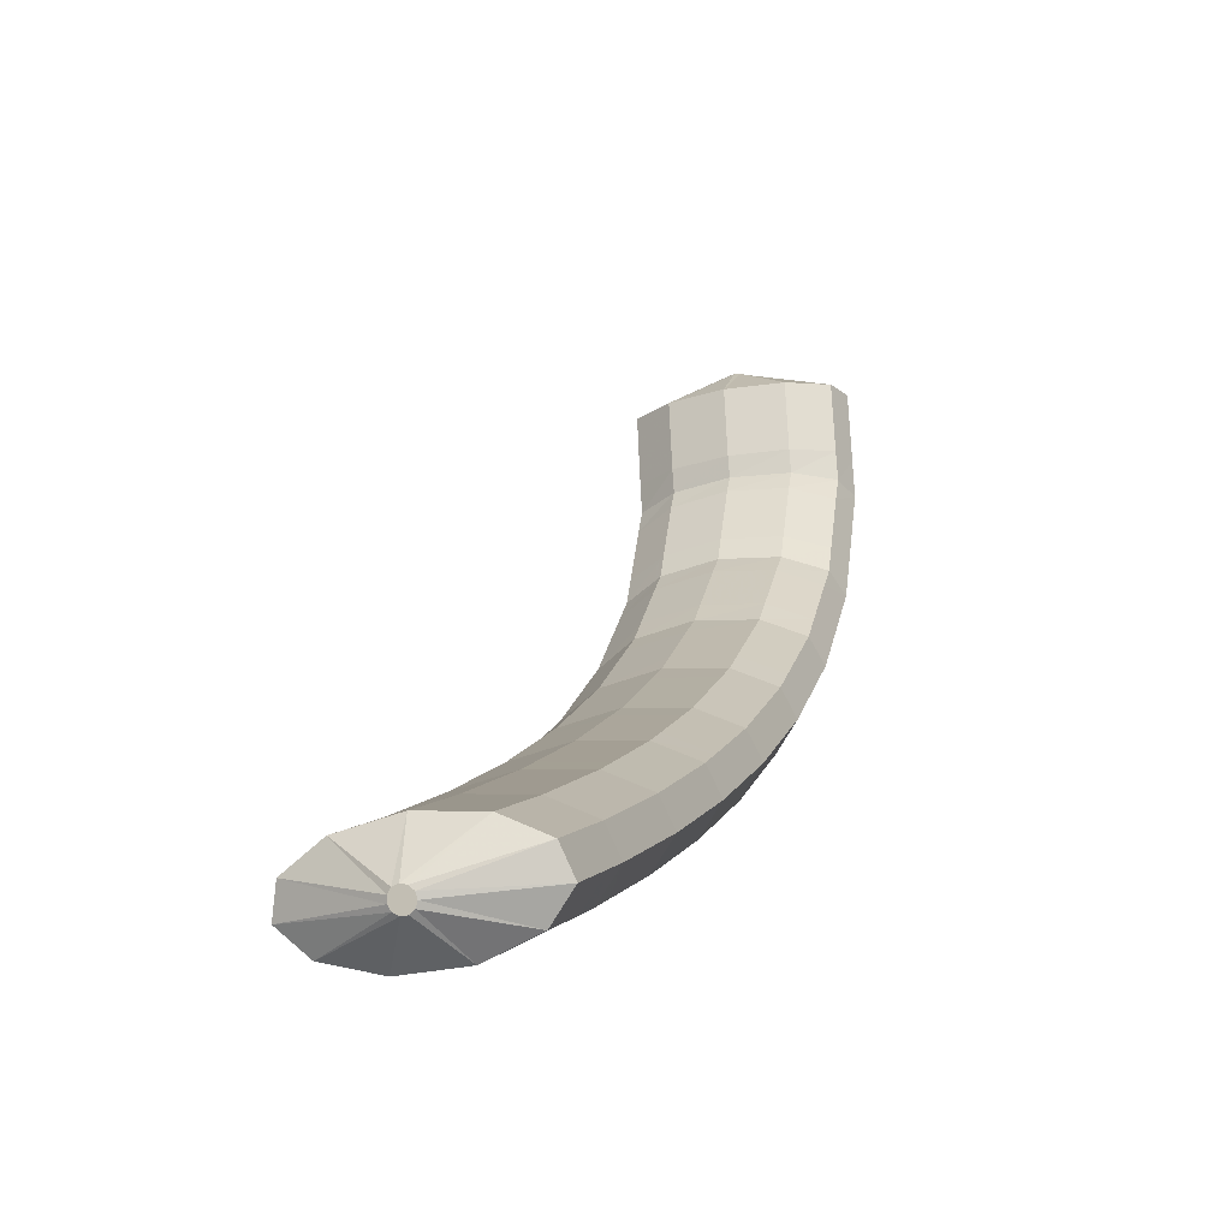
<metadata>
{"format":"obj","ext":"obj","renderer":"f3d","projection":"perspective","resolution":1024,"background":"white","views":[{"elev":-16.2,"azim":-8.0,"up":"+Z"}]}
</metadata>
<code>
g tube1
v 141.5 162.7 134.8
v 141.3 162.8 134.8
v 141.2 163.1 134.7
v 141.3 163.4 134.7
v 141.5 163.6 134.7
v 141.8 163.6 134.7
v 142 163.5 134.7
v 142.2 163.2 134.7
v 142.2 162.9 134.8
v 142 162.7 134.8
v 141.7 162.6 134.8
v 141.5 162.7 134.8
v 140.6 160.7 133.3
v 138.4 162.3 133.1
v 137.2 164 132.9
v 137.5 165.4 132.8
v 139.1 166.1 132.8
v 141.5 165.7 132.9
v 144.1 164.5 133.1
v 145.8 162.8 133.3
v 146.3 161.1 133.4
v 145.3 160 133.5
v 143.2 159.9 133.5
v 140.6 160.7 133.3
v 140.7 160.6 131.7
v 138.4 162.1 131.5
v 137.3 163.9 131.3
v 137.5 165.3 131.1
v 139.1 165.9 131.1
v 141.6 165.6 131.2
v 144.1 164.3 131.4
v 145.9 162.6 131.6
v 146.4 160.9 131.8
v 145.4 159.9 131.9
v 143.3 159.7 131.8
v 140.7 160.6 131.7
v 140.7 160.4 130.1
v 138.5 162 129.8
v 137.3 163.7 129.6
v 137.6 165.1 129.5
v 139.2 165.8 129.5
v 141.6 165.4 129.6
v 144.2 164.2 129.8
v 145.9 162.4 130
v 146.4 160.8 130.2
v 145.4 159.7 130.3
v 143.3 159.6 130.2
v 140.7 160.4 130.1
v 140.8 160.4 129
v 138.5 161.9 128.7
v 137.4 163.6 128.3
v 137.6 165 127.8
v 139.2 165.5 127.5
v 141.7 165.1 127.4
v 144.2 163.9 127.6
v 146 162.2 128
v 146.5 160.6 128.5
v 145.5 159.6 128.9
v 143.4 159.5 129.1
v 140.8 160.4 129
v 140.6 159.8 128.2
v 138.3 161.3 127.8
v 137.1 162.9 127.1
v 137.3 164.1 126.4
v 138.9 164.5 125.7
v 141.3 164.1 125.5
v 143.8 162.8 125.7
v 145.6 161.2 126.3
v 146.2 159.8 127
v 145.2 158.9 127.7
v 143.2 158.9 128.2
v 140.6 159.8 128.2
v 140.3 159 126.8
v 138 160.5 126.4
v 136.8 162.1 125.7
v 137 163.3 125
v 138.6 163.7 124.4
v 141 163.2 124.1
v 143.5 162 124.3
v 145.3 160.4 124.9
v 145.9 158.9 125.6
v 144.9 158.1 126.4
v 142.8 158.1 126.8
v 140.3 159 126.8
v 140 158.2 125.5
v 137.7 159.6 125.1
v 136.5 161.2 124.4
v 136.7 162.4 123.6
v 138.3 162.9 123
v 140.7 162.4 122.7
v 143.2 161.2 122.9
v 145 159.6 123.5
v 145.6 158.1 124.3
v 144.6 157.2 125
v 142.5 157.3 125.4
v 140 158.2 125.5
v 139.7 157.5 124.3
v 137.5 159 123.9
v 136.2 160.5 123.1
v 136.4 161.6 122.2
v 137.9 161.9 121.4
v 140.3 161.4 121.1
v 142.8 160.2 121.3
v 144.7 158.6 121.9
v 145.2 157.2 122.8
v 144.4 156.5 123.7
v 142.3 156.6 124.3
v 139.7 157.5 124.3
v 139.3 156.6 123.5
v 137.1 158 123
v 135.8 159.4 122.1
v 135.9 160.4 121
v 137.4 160.6 120.2
v 139.7 160 119.8
v 142.3 158.8 119.9
v 144.1 157.3 120.7
v 144.7 156.1 121.7
v 143.9 155.4 122.7
v 141.9 155.6 123.4
v 139.3 156.6 123.5
v 138.9 155.5 122.4
v 136.6 156.9 121.9
v 135.3 158.3 121
v 135.4 159.3 119.9
v 136.9 159.5 119.1
v 139.3 158.9 118.7
v 141.8 157.7 118.9
v 143.7 156.2 119.6
v 144.3 154.9 120.6
v 143.4 154.3 121.6
v 141.4 154.5 122.3
v 138.9 155.5 122.4
v 138.4 154.3 121.3
v 136.1 155.7 120.8
v 134.8 157.2 119.9
v 134.9 158.1 118.8
v 136.4 158.4 118
v 138.8 157.8 117.6
v 141.3 156.5 117.8
v 143.2 155 118.5
v 143.8 153.8 119.5
v 143 153.2 120.5
v 141 153.4 121.2
v 138.4 154.3 121.3
v 138 153.3 120.3
v 135.7 154.7 119.8
v 134.4 156.1 118.9
v 134.5 157 117.7
v 135.9 157.1 116.8
v 138.3 156.5 116.4
v 140.8 155.3 116.6
v 142.7 153.8 117.3
v 143.3 152.6 118.4
v 142.5 152.1 119.5
v 140.5 152.3 120.2
v 138 153.3 120.3
v 137.5 152.2 119.5
v 135.2 153.6 119
v 133.8 154.9 118
v 133.9 155.7 116.8
v 135.3 155.8 115.8
v 137.7 155.1 115.4
v 140.2 153.9 115.5
v 142.1 152.5 116.3
v 142.8 151.3 117.5
v 142 150.9 118.6
v 140 151.2 119.4
v 137.5 152.2 119.5
v 136.9 150.9 118.6
v 134.6 152.3 118.1
v 133.3 153.6 117.1
v 133.3 154.4 115.9
v 134.8 154.5 114.9
v 137.1 153.8 114.5
v 139.6 152.6 114.6
v 141.5 151.2 115.4
v 142.2 150.1 116.6
v 141.4 149.6 117.7
v 139.5 149.9 118.5
v 136.9 150.9 118.6
v 136.4 149.7 117.7
v 134.1 151 117.2
v 132.7 152.3 116.2
v 132.8 153.2 115
v 134.2 153.3 114
v 136.5 152.6 113.6
v 139.1 151.3 113.7
v 141 149.9 114.5
v 141.6 148.8 115.7
v 140.9 148.3 116.8
v 138.9 148.7 117.6
v 136.4 149.7 117.7
v 135.9 148.5 116.9
v 133.6 149.8 116.4
v 132.2 151.1 115.3
v 132.2 151.9 114.1
v 133.6 151.9 113.1
v 136 151.2 112.6
v 138.5 150 112.8
v 140.4 148.6 113.6
v 141.1 147.5 114.8
v 140.3 147.1 116
v 138.4 147.5 116.7
v 135.9 148.5 116.9
v 135.3 147.2 116.2
v 133 148.6 115.6
v 131.6 149.8 114.6
v 131.6 150.5 113.3
v 133 150.5 112.3
v 135.3 149.8 111.8
v 137.8 148.6 112
v 139.8 147.2 112.8
v 140.5 146.2 114
v 139.8 145.8 115.2
v 137.8 146.2 116
v 135.3 147.2 116.2
v 134.7 145.9 115.4
v 132.4 147.3 114.9
v 131 148.5 113.8
v 131 149.2 112.6
v 132.4 149.2 111.5
v 134.7 148.5 111
v 137.2 147.2 111.2
v 139.2 145.9 112
v 139.9 144.9 113.2
v 139.2 144.5 114.4
v 137.2 144.9 115.2
v 134.7 145.9 115.4
v 134.1 144.6 114.6
v 131.8 145.9 114.1
v 130.4 147.2 113
v 130.4 147.9 111.8
v 131.8 147.9 110.7
v 134.1 147.1 110.2
v 136.7 145.9 110.4
v 138.6 144.5 111.3
v 139.3 143.5 112.5
v 138.6 143.2 113.7
v 136.6 143.5 114.5
v 134.1 144.6 114.6
v 133.5 143.3 113.9
v 131.2 144.6 113.4
v 129.8 145.9 112.3
v 129.8 146.5 111
v 131.2 146.5 109.9
v 133.5 145.7 109.4
v 136 144.5 109.6
v 138 143.2 110.5
v 138.7 142.2 111.7
v 138 141.8 112.9
v 136.1 142.3 113.7
v 133.5 143.3 113.9
v 133 142 113.3
v 130.6 143.3 112.7
v 129.2 144.5 111.6
v 129.2 145.2 110.3
v 130.6 145.1 109.2
v 132.9 144.3 108.7
v 135.4 143.1 108.9
v 137.3 141.8 109.8
v 138.1 140.8 111
v 137.4 140.5 112.2
v 135.5 141 113.1
v 133 142 113.3
v 132.3 140.6 112.6
v 130 142 112
v 128.6 143.1 110.9
v 128.6 143.8 109.6
v 129.9 143.7 108.6
v 132.2 142.9 108
v 134.8 141.7 108.2
v 136.7 140.4 109.1
v 137.4 139.4 110.3
v 136.8 139.1 111.6
v 134.8 139.6 112.4
v 132.3 140.6 112.6
v 131.7 139.3 111.9
v 129.4 140.6 111.3
v 128 141.8 110.3
v 128 142.4 109
v 129.3 142.4 107.9
v 131.6 141.6 107.3
v 134.1 140.3 107.5
v 136.1 139 108.4
v 136.8 138.1 109.6
v 136.1 137.8 110.9
v 134.2 138.2 111.7
v 131.7 139.3 111.9
v 131.1 137.9 111.2
v 128.8 139.3 110.7
v 127.4 140.4 109.6
v 127.3 141 108.3
v 128.7 141 107.2
v 131 140.2 106.6
v 133.5 138.9 106.8
v 135.4 137.6 107.7
v 136.2 136.7 108.9
v 135.5 136.4 110.2
v 133.6 136.9 111.1
v 131.1 137.9 111.2
v 130.5 136.6 110.6
v 128.2 137.9 110.1
v 126.7 139 109
v 126.7 139.6 107.7
v 128 139.5 106.6
v 130.3 138.7 106
v 132.8 137.5 106.2
v 134.8 136.2 107.1
v 135.6 135.3 108.3
v 134.9 135 109.6
v 133 135.5 110.5
v 130.5 136.6 110.6
v 129.9 135.2 110
v 127.5 136.5 109.5
v 126.1 137.7 108.4
v 126.1 138.3 107
v 127.4 138.1 105.9
v 129.7 137.3 105.4
v 132.2 136.1 105.6
v 134.2 134.8 106.5
v 134.9 133.9 107.7
v 134.3 133.6 109
v 132.4 134.1 109.8
v 129.9 135.2 110
v 129.2 133.8 109.4
v 126.9 135.1 108.9
v 125.5 136.3 107.7
v 125.4 136.9 106.4
v 126.8 136.7 105.3
v 129 135.9 104.8
v 131.6 134.7 105
v 133.5 133.4 105.8
v 134.3 132.5 107.1
v 133.6 132.3 108.4
v 131.7 132.7 109.2
v 129.2 133.8 109.4
v 128.6 132.5 108.8
v 126.3 133.8 108.3
v 124.8 134.9 107.1
v 124.8 135.5 105.8
v 126.1 135.3 104.7
v 128.4 134.5 104.2
v 130.9 133.3 104.3
v 132.9 132 105.2
v 133.6 131.1 106.5
v 133 130.9 107.8
v 131.1 131.4 108.6
v 128.6 132.5 108.8
v 128 131.1 108.3
v 125.6 132.4 107.7
v 124.2 133.5 106.6
v 124.1 134 105.3
v 125.4 133.9 104.1
v 127.7 133.1 103.6
v 130.2 131.8 103.8
v 132.2 130.6 104.6
v 133 129.7 105.9
v 132.3 129.5 107.2
v 130.5 130 108.1
v 128 131.1 108.3
v 127.3 129.7 107.7
v 125 131 107.2
v 123.5 132.1 106
v 123.5 132.6 104.7
v 124.8 132.5 103.6
v 127.1 131.6 103
v 129.6 130.4 103.2
v 131.6 129.2 104.1
v 132.3 128.3 105.4
v 131.7 128.1 106.6
v 129.8 128.6 107.5
v 127.3 129.7 107.7
v 126.7 128.3 107.1
v 124.3 129.6 106.6
v 122.9 130.7 105.5
v 122.8 131.2 104.1
v 124.1 131.1 103
v 126.4 130.2 102.5
v 128.9 129 102.6
v 130.9 127.7 103.5
v 131.7 126.9 104.8
v 131 126.7 106.1
v 129.2 127.2 107
v 126.7 128.3 107.1
v 126 126.9 106.6
v 123.7 128.2 106
v 122.3 129.3 104.9
v 122.2 129.8 103.6
v 123.5 129.6 102.4
v 125.8 128.8 101.9
v 128.3 127.6 102.1
v 130.2 126.3 103
v 131 125.5 104.2
v 130.4 125.3 105.5
v 128.5 125.8 106.4
v 126 126.9 106.6
v 125.4 125.5 106.1
v 123 126.8 105.5
v 121.6 127.9 104.4
v 121.5 128.4 103
v 122.8 128.2 101.9
v 125.1 127.3 101.4
v 127.6 126.1 101.5
v 129.6 124.9 102.4
v 130.4 124 103.7
v 129.7 123.9 105
v 127.9 124.4 105.9
v 125.4 125.5 106.1
v 124.7 124.1 105.6
v 122.4 125.4 105
v 120.9 126.4 103.9
v 120.9 127 102.5
v 122.2 126.8 101.4
v 124.4 125.9 100.8
v 126.9 124.7 101
v 128.9 123.5 101.9
v 129.7 122.6 103.2
v 129.1 122.4 104.5
v 127.2 123 105.4
v 124.7 124.1 105.6
v 124.1 122.6 105
v 121.7 123.9 104.5
v 120.3 125 103.4
v 120.2 125.5 102
v 121.5 125.4 100.9
v 123.8 124.5 100.3
v 126.3 123.3 100.5
v 128.3 122 101.4
v 129.1 121.2 102.7
v 128.4 121 104
v 126.6 121.6 104.9
v 124.1 122.6 105
v 123.8 121.7 102.6
v 123.6 121.9 102.5
v 123.4 122 102.3
v 123.5 122.1 102.1
v 123.6 122.1 101.8
v 123.9 122 101.7
v 124.1 121.9 101.7
v 124.3 121.8 101.9
v 124.4 121.7 102.1
v 124.3 121.6 102.4
v 124.1 121.6 102.6
v 123.8 121.7 102.6
f 1 2 14
f 14 13 1
f 2 3 15
f 15 14 2
f 3 4 16
f 16 15 3
f 4 5 17
f 17 16 4
f 5 6 18
f 18 17 5
f 6 7 19
f 19 18 6
f 7 8 20
f 20 19 7
f 8 9 21
f 21 20 8
f 9 10 22
f 22 21 9
f 10 11 23
f 23 22 10
f 11 12 24
f 24 23 11
f 13 14 26
f 26 25 13
f 14 15 27
f 27 26 14
f 15 16 28
f 28 27 15
f 16 17 29
f 29 28 16
f 17 18 30
f 30 29 17
f 18 19 31
f 31 30 18
f 19 20 32
f 32 31 19
f 20 21 33
f 33 32 20
f 21 22 34
f 34 33 21
f 22 23 35
f 35 34 22
f 23 24 36
f 36 35 23
f 25 26 38
f 38 37 25
f 26 27 39
f 39 38 26
f 27 28 40
f 40 39 27
f 28 29 41
f 41 40 28
f 29 30 42
f 42 41 29
f 30 31 43
f 43 42 30
f 31 32 44
f 44 43 31
f 32 33 45
f 45 44 32
f 33 34 46
f 46 45 33
f 34 35 47
f 47 46 34
f 35 36 48
f 48 47 35
f 37 38 50
f 50 49 37
f 38 39 51
f 51 50 38
f 39 40 52
f 52 51 39
f 40 41 53
f 53 52 40
f 41 42 54
f 54 53 41
f 42 43 55
f 55 54 42
f 43 44 56
f 56 55 43
f 44 45 57
f 57 56 44
f 45 46 58
f 58 57 45
f 46 47 59
f 59 58 46
f 47 48 60
f 60 59 47
f 49 50 62
f 62 61 49
f 50 51 63
f 63 62 50
f 51 52 64
f 64 63 51
f 52 53 65
f 65 64 52
f 53 54 66
f 66 65 53
f 54 55 67
f 67 66 54
f 55 56 68
f 68 67 55
f 56 57 69
f 69 68 56
f 57 58 70
f 70 69 57
f 58 59 71
f 71 70 58
f 59 60 72
f 72 71 59
f 61 62 74
f 74 73 61
f 62 63 75
f 75 74 62
f 63 64 76
f 76 75 63
f 64 65 77
f 77 76 64
f 65 66 78
f 78 77 65
f 66 67 79
f 79 78 66
f 67 68 80
f 80 79 67
f 68 69 81
f 81 80 68
f 69 70 82
f 82 81 69
f 70 71 83
f 83 82 70
f 71 72 84
f 84 83 71
f 73 74 86
f 86 85 73
f 74 75 87
f 87 86 74
f 75 76 88
f 88 87 75
f 76 77 89
f 89 88 76
f 77 78 90
f 90 89 77
f 78 79 91
f 91 90 78
f 79 80 92
f 92 91 79
f 80 81 93
f 93 92 80
f 81 82 94
f 94 93 81
f 82 83 95
f 95 94 82
f 83 84 96
f 96 95 83
f 85 86 98
f 98 97 85
f 86 87 99
f 99 98 86
f 87 88 100
f 100 99 87
f 88 89 101
f 101 100 88
f 89 90 102
f 102 101 89
f 90 91 103
f 103 102 90
f 91 92 104
f 104 103 91
f 92 93 105
f 105 104 92
f 93 94 106
f 106 105 93
f 94 95 107
f 107 106 94
f 95 96 108
f 108 107 95
f 97 98 110
f 110 109 97
f 98 99 111
f 111 110 98
f 99 100 112
f 112 111 99
f 100 101 113
f 113 112 100
f 101 102 114
f 114 113 101
f 102 103 115
f 115 114 102
f 103 104 116
f 116 115 103
f 104 105 117
f 117 116 104
f 105 106 118
f 118 117 105
f 106 107 119
f 119 118 106
f 107 108 120
f 120 119 107
f 109 110 122
f 122 121 109
f 110 111 123
f 123 122 110
f 111 112 124
f 124 123 111
f 112 113 125
f 125 124 112
f 113 114 126
f 126 125 113
f 114 115 127
f 127 126 114
f 115 116 128
f 128 127 115
f 116 117 129
f 129 128 116
f 117 118 130
f 130 129 117
f 118 119 131
f 131 130 118
f 119 120 132
f 132 131 119
f 121 122 134
f 134 133 121
f 122 123 135
f 135 134 122
f 123 124 136
f 136 135 123
f 124 125 137
f 137 136 124
f 125 126 138
f 138 137 125
f 126 127 139
f 139 138 126
f 127 128 140
f 140 139 127
f 128 129 141
f 141 140 128
f 129 130 142
f 142 141 129
f 130 131 143
f 143 142 130
f 131 132 144
f 144 143 131
f 133 134 146
f 146 145 133
f 134 135 147
f 147 146 134
f 135 136 148
f 148 147 135
f 136 137 149
f 149 148 136
f 137 138 150
f 150 149 137
f 138 139 151
f 151 150 138
f 139 140 152
f 152 151 139
f 140 141 153
f 153 152 140
f 141 142 154
f 154 153 141
f 142 143 155
f 155 154 142
f 143 144 156
f 156 155 143
f 145 146 158
f 158 157 145
f 146 147 159
f 159 158 146
f 147 148 160
f 160 159 147
f 148 149 161
f 161 160 148
f 149 150 162
f 162 161 149
f 150 151 163
f 163 162 150
f 151 152 164
f 164 163 151
f 152 153 165
f 165 164 152
f 153 154 166
f 166 165 153
f 154 155 167
f 167 166 154
f 155 156 168
f 168 167 155
f 157 158 170
f 170 169 157
f 158 159 171
f 171 170 158
f 159 160 172
f 172 171 159
f 160 161 173
f 173 172 160
f 161 162 174
f 174 173 161
f 162 163 175
f 175 174 162
f 163 164 176
f 176 175 163
f 164 165 177
f 177 176 164
f 165 166 178
f 178 177 165
f 166 167 179
f 179 178 166
f 167 168 180
f 180 179 167
f 169 170 182
f 182 181 169
f 170 171 183
f 183 182 170
f 171 172 184
f 184 183 171
f 172 173 185
f 185 184 172
f 173 174 186
f 186 185 173
f 174 175 187
f 187 186 174
f 175 176 188
f 188 187 175
f 176 177 189
f 189 188 176
f 177 178 190
f 190 189 177
f 178 179 191
f 191 190 178
f 179 180 192
f 192 191 179
f 181 182 194
f 194 193 181
f 182 183 195
f 195 194 182
f 183 184 196
f 196 195 183
f 184 185 197
f 197 196 184
f 185 186 198
f 198 197 185
f 186 187 199
f 199 198 186
f 187 188 200
f 200 199 187
f 188 189 201
f 201 200 188
f 189 190 202
f 202 201 189
f 190 191 203
f 203 202 190
f 191 192 204
f 204 203 191
f 193 194 206
f 206 205 193
f 194 195 207
f 207 206 194
f 195 196 208
f 208 207 195
f 196 197 209
f 209 208 196
f 197 198 210
f 210 209 197
f 198 199 211
f 211 210 198
f 199 200 212
f 212 211 199
f 200 201 213
f 213 212 200
f 201 202 214
f 214 213 201
f 202 203 215
f 215 214 202
f 203 204 216
f 216 215 203
f 205 206 218
f 218 217 205
f 206 207 219
f 219 218 206
f 207 208 220
f 220 219 207
f 208 209 221
f 221 220 208
f 209 210 222
f 222 221 209
f 210 211 223
f 223 222 210
f 211 212 224
f 224 223 211
f 212 213 225
f 225 224 212
f 213 214 226
f 226 225 213
f 214 215 227
f 227 226 214
f 215 216 228
f 228 227 215
f 217 218 230
f 230 229 217
f 218 219 231
f 231 230 218
f 219 220 232
f 232 231 219
f 220 221 233
f 233 232 220
f 221 222 234
f 234 233 221
f 222 223 235
f 235 234 222
f 223 224 236
f 236 235 223
f 224 225 237
f 237 236 224
f 225 226 238
f 238 237 225
f 226 227 239
f 239 238 226
f 227 228 240
f 240 239 227
f 229 230 242
f 242 241 229
f 230 231 243
f 243 242 230
f 231 232 244
f 244 243 231
f 232 233 245
f 245 244 232
f 233 234 246
f 246 245 233
f 234 235 247
f 247 246 234
f 235 236 248
f 248 247 235
f 236 237 249
f 249 248 236
f 237 238 250
f 250 249 237
f 238 239 251
f 251 250 238
f 239 240 252
f 252 251 239
f 241 242 254
f 254 253 241
f 242 243 255
f 255 254 242
f 243 244 256
f 256 255 243
f 244 245 257
f 257 256 244
f 245 246 258
f 258 257 245
f 246 247 259
f 259 258 246
f 247 248 260
f 260 259 247
f 248 249 261
f 261 260 248
f 249 250 262
f 262 261 249
f 250 251 263
f 263 262 250
f 251 252 264
f 264 263 251
f 253 254 266
f 266 265 253
f 254 255 267
f 267 266 254
f 255 256 268
f 268 267 255
f 256 257 269
f 269 268 256
f 257 258 270
f 270 269 257
f 258 259 271
f 271 270 258
f 259 260 272
f 272 271 259
f 260 261 273
f 273 272 260
f 261 262 274
f 274 273 261
f 262 263 275
f 275 274 262
f 263 264 276
f 276 275 263
f 265 266 278
f 278 277 265
f 266 267 279
f 279 278 266
f 267 268 280
f 280 279 267
f 268 269 281
f 281 280 268
f 269 270 282
f 282 281 269
f 270 271 283
f 283 282 270
f 271 272 284
f 284 283 271
f 272 273 285
f 285 284 272
f 273 274 286
f 286 285 273
f 274 275 287
f 287 286 274
f 275 276 288
f 288 287 275
f 277 278 290
f 290 289 277
f 278 279 291
f 291 290 278
f 279 280 292
f 292 291 279
f 280 281 293
f 293 292 280
f 281 282 294
f 294 293 281
f 282 283 295
f 295 294 282
f 283 284 296
f 296 295 283
f 284 285 297
f 297 296 284
f 285 286 298
f 298 297 285
f 286 287 299
f 299 298 286
f 287 288 300
f 300 299 287
f 289 290 302
f 302 301 289
f 290 291 303
f 303 302 290
f 291 292 304
f 304 303 291
f 292 293 305
f 305 304 292
f 293 294 306
f 306 305 293
f 294 295 307
f 307 306 294
f 295 296 308
f 308 307 295
f 296 297 309
f 309 308 296
f 297 298 310
f 310 309 297
f 298 299 311
f 311 310 298
f 299 300 312
f 312 311 299
f 301 302 314
f 314 313 301
f 302 303 315
f 315 314 302
f 303 304 316
f 316 315 303
f 304 305 317
f 317 316 304
f 305 306 318
f 318 317 305
f 306 307 319
f 319 318 306
f 307 308 320
f 320 319 307
f 308 309 321
f 321 320 308
f 309 310 322
f 322 321 309
f 310 311 323
f 323 322 310
f 311 312 324
f 324 323 311
f 313 314 326
f 326 325 313
f 314 315 327
f 327 326 314
f 315 316 328
f 328 327 315
f 316 317 329
f 329 328 316
f 317 318 330
f 330 329 317
f 318 319 331
f 331 330 318
f 319 320 332
f 332 331 319
f 320 321 333
f 333 332 320
f 321 322 334
f 334 333 321
f 322 323 335
f 335 334 322
f 323 324 336
f 336 335 323
f 325 326 338
f 338 337 325
f 326 327 339
f 339 338 326
f 327 328 340
f 340 339 327
f 328 329 341
f 341 340 328
f 329 330 342
f 342 341 329
f 330 331 343
f 343 342 330
f 331 332 344
f 344 343 331
f 332 333 345
f 345 344 332
f 333 334 346
f 346 345 333
f 334 335 347
f 347 346 334
f 335 336 348
f 348 347 335
f 337 338 350
f 350 349 337
f 338 339 351
f 351 350 338
f 339 340 352
f 352 351 339
f 340 341 353
f 353 352 340
f 341 342 354
f 354 353 341
f 342 343 355
f 355 354 342
f 343 344 356
f 356 355 343
f 344 345 357
f 357 356 344
f 345 346 358
f 358 357 345
f 346 347 359
f 359 358 346
f 347 348 360
f 360 359 347
f 349 350 362
f 362 361 349
f 350 351 363
f 363 362 350
f 351 352 364
f 364 363 351
f 352 353 365
f 365 364 352
f 353 354 366
f 366 365 353
f 354 355 367
f 367 366 354
f 355 356 368
f 368 367 355
f 356 357 369
f 369 368 356
f 357 358 370
f 370 369 357
f 358 359 371
f 371 370 358
f 359 360 372
f 372 371 359
f 361 362 374
f 374 373 361
f 362 363 375
f 375 374 362
f 363 364 376
f 376 375 363
f 364 365 377
f 377 376 364
f 365 366 378
f 378 377 365
f 366 367 379
f 379 378 366
f 367 368 380
f 380 379 367
f 368 369 381
f 381 380 368
f 369 370 382
f 382 381 369
f 370 371 383
f 383 382 370
f 371 372 384
f 384 383 371
f 373 374 386
f 386 385 373
f 374 375 387
f 387 386 374
f 375 376 388
f 388 387 375
f 376 377 389
f 389 388 376
f 377 378 390
f 390 389 377
f 378 379 391
f 391 390 378
f 379 380 392
f 392 391 379
f 380 381 393
f 393 392 380
f 381 382 394
f 394 393 381
f 382 383 395
f 395 394 382
f 383 384 396
f 396 395 383
f 385 386 398
f 398 397 385
f 386 387 399
f 399 398 386
f 387 388 400
f 400 399 387
f 388 389 401
f 401 400 388
f 389 390 402
f 402 401 389
f 390 391 403
f 403 402 390
f 391 392 404
f 404 403 391
f 392 393 405
f 405 404 392
f 393 394 406
f 406 405 393
f 394 395 407
f 407 406 394
f 395 396 408
f 408 407 395
f 397 398 410
f 410 409 397
f 398 399 411
f 411 410 398
f 399 400 412
f 412 411 399
f 400 401 413
f 413 412 400
f 401 402 414
f 414 413 401
f 402 403 415
f 415 414 402
f 403 404 416
f 416 415 403
f 404 405 417
f 417 416 404
f 405 406 418
f 418 417 405
f 406 407 419
f 419 418 406
f 407 408 420
f 420 419 407
f 409 410 422
f 422 421 409
f 410 411 423
f 423 422 410
f 411 412 424
f 424 423 411
f 412 413 425
f 425 424 412
f 413 414 426
f 426 425 413
f 414 415 427
f 427 426 414
f 415 416 428
f 428 427 415
f 416 417 429
f 429 428 416
f 417 418 430
f 430 429 417
f 418 419 431
f 431 430 418
f 419 420 432
f 432 431 419
f 421 422 434
f 434 433 421
f 422 423 435
f 435 434 422
f 423 424 436
f 436 435 423
f 424 425 437
f 437 436 424
f 425 426 438
f 438 437 425
f 426 427 439
f 439 438 426
f 427 428 440
f 440 439 427
f 428 429 441
f 441 440 428
f 429 430 442
f 442 441 429
f 430 431 443
f 443 442 430
f 431 432 444
f 444 443 431
g

</code>
